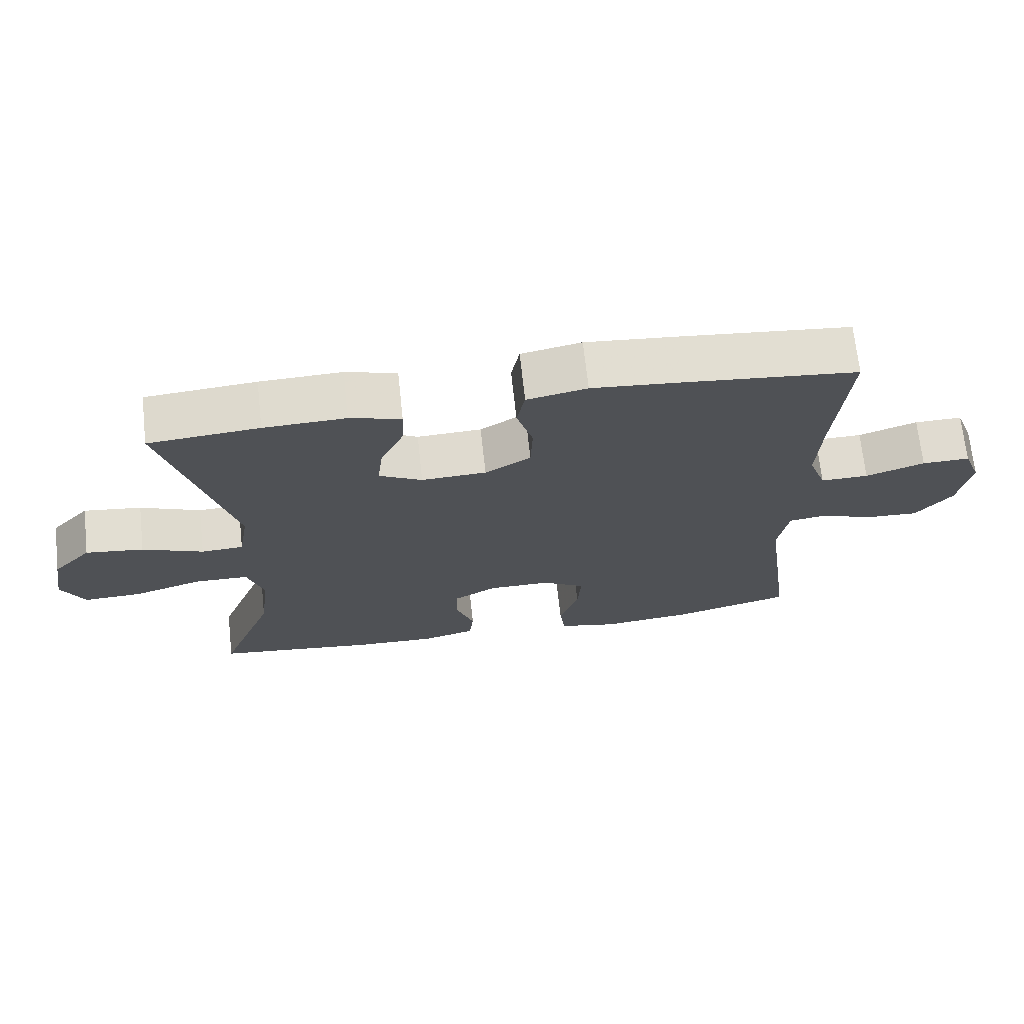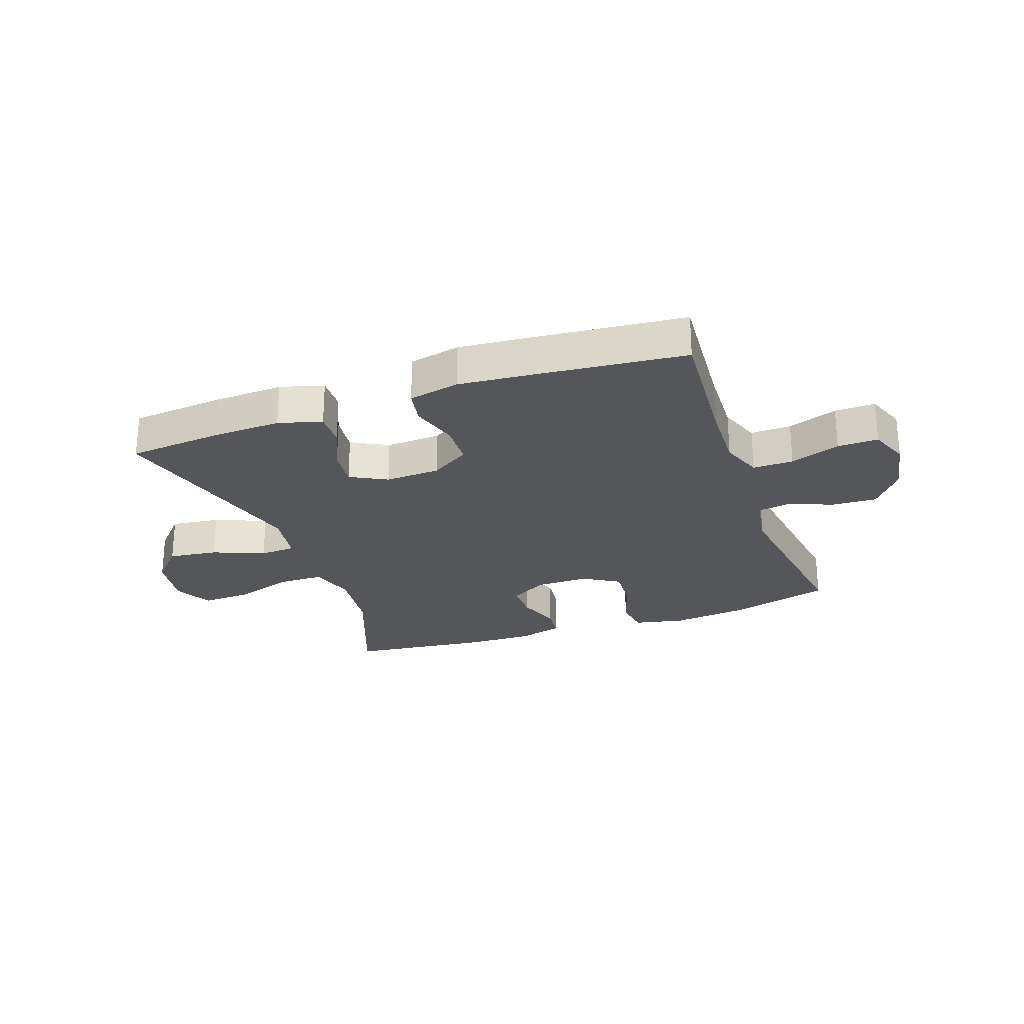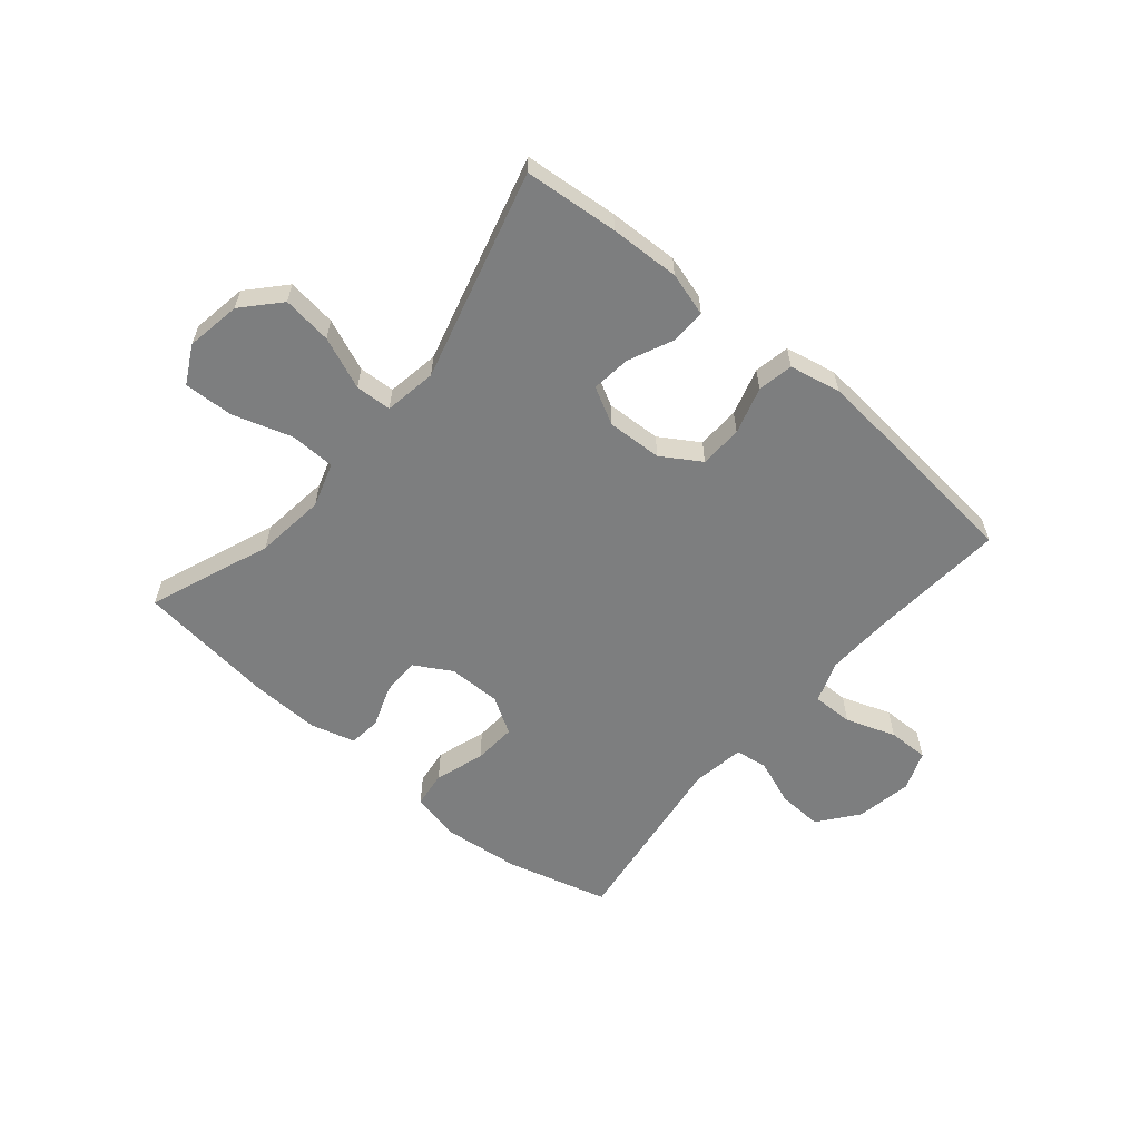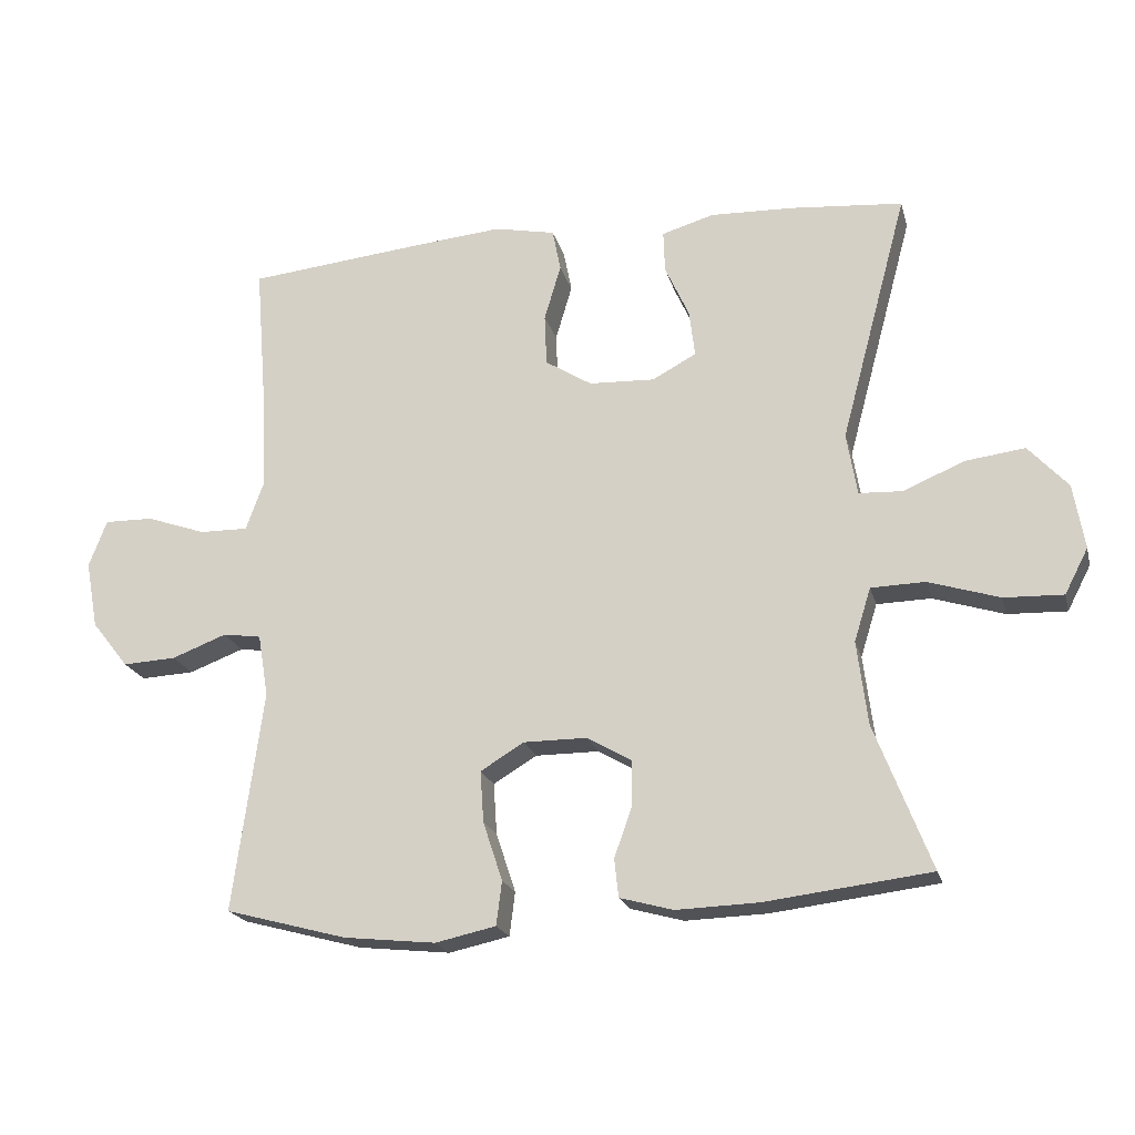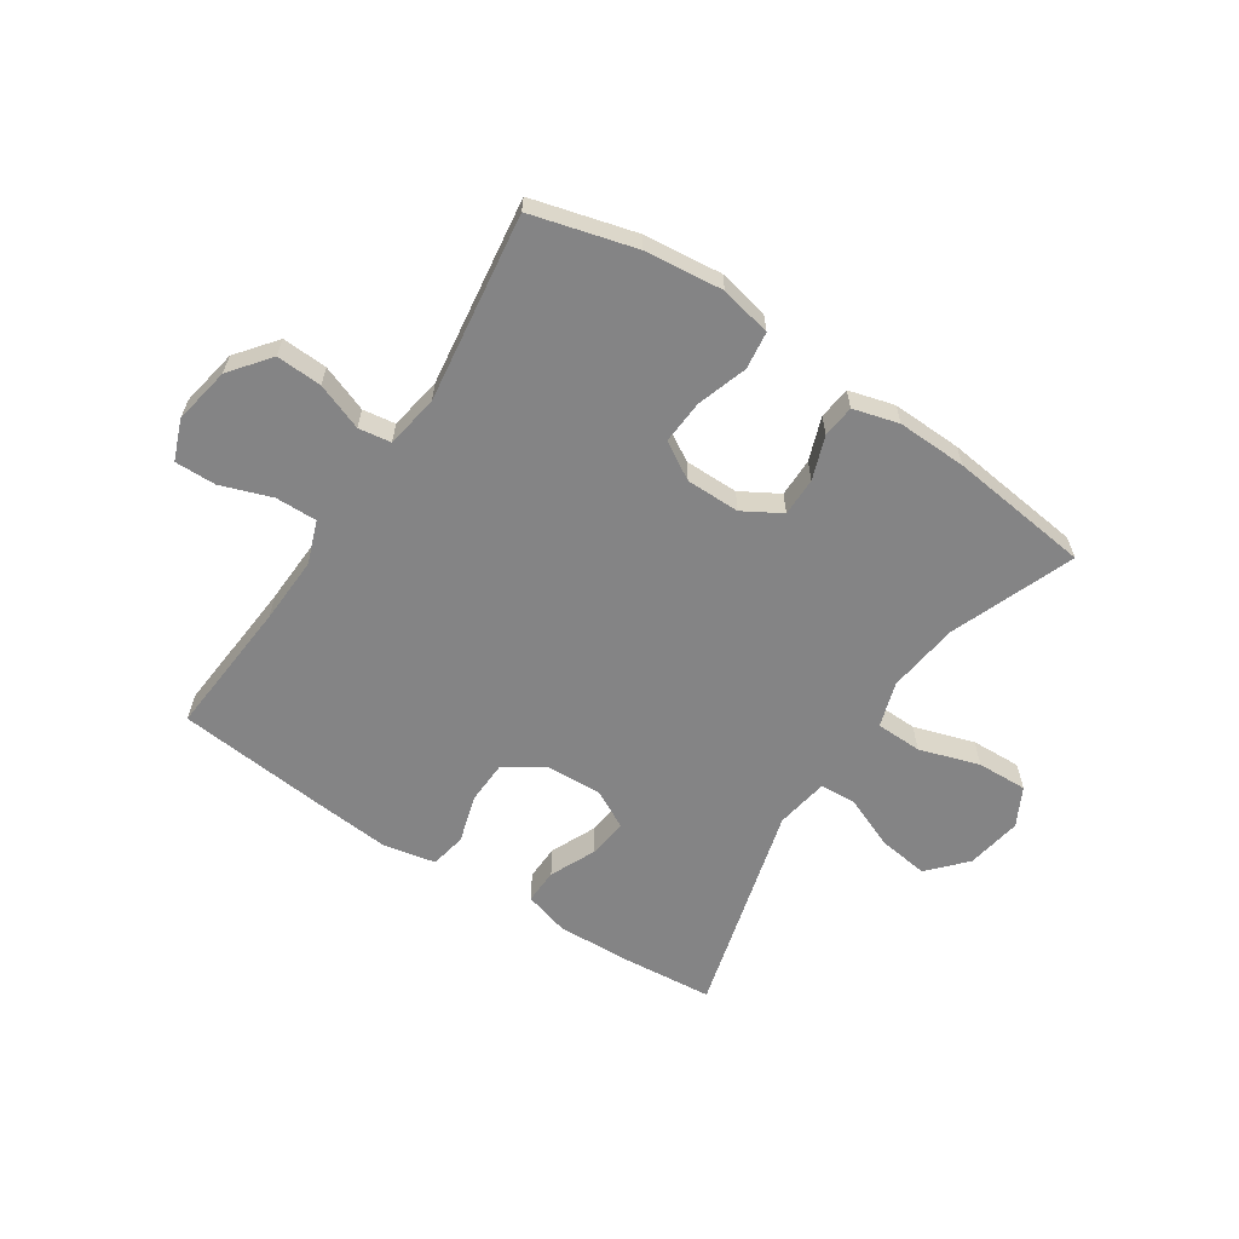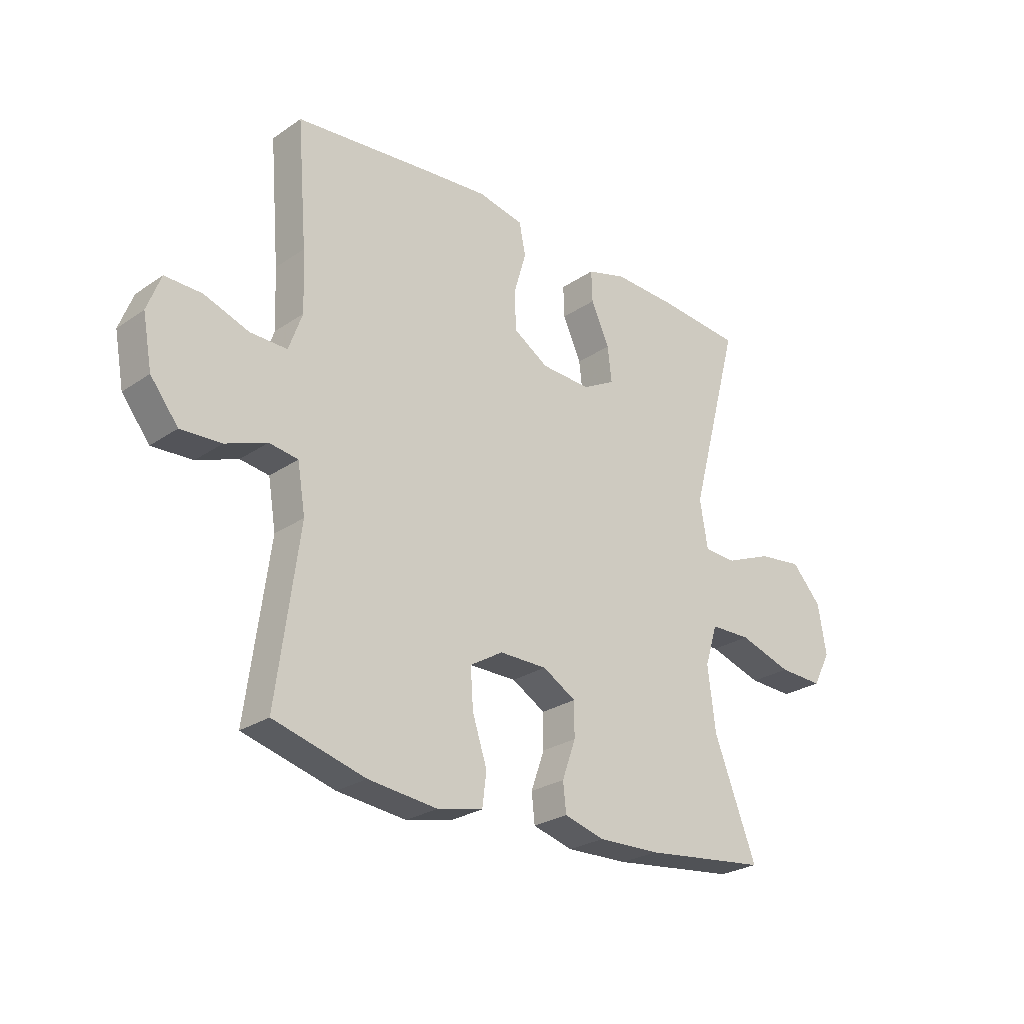
<metadata>
{"format":"obj","ext":"obj","renderer":"f3d","projection":"perspective","resolution":1024,"background":"white","views":[{"elev":69.5,"azim":-6.2,"up":"+Z"},{"elev":-25.7,"azim":19.8,"up":"+Y"},{"elev":-59.3,"azim":-40.0,"up":"+Y"},{"elev":-20.5,"azim":-166.1,"up":"+Z"},{"elev":-61.5,"azim":146.7,"up":"+Y"},{"elev":-26.1,"azim":137.0,"up":"+Z"}]}
</metadata>
<code>
v -0.5 0.07 0.5
v -0.338 0.07 0.514
v -0.218 0.07 0.518
v -0.143 0.07 0.496
v -0.145 0.07 0.436
v -0.18 0.07 0.359
v -0.188 0.07 0.292
v -0.125 0.07 0.258
v -0.03 0.07 0.262
v 0.037 0.07 0.304
v 0.04 0.07 0.378
v 0.016 0.07 0.459
v 0.028 0.07 0.52
v 0.116 0.07 0.538
v 0.246 0.07 0.526
v 0.5 0.07 0.5
v 0.481 0.07 0.267
v 0.476 0.07 0.154
v 0.502 0.07 0.082
v 0.572 0.07 0.083
v 0.658 0.07 0.113
v 0.728 0.07 0.114
v 0.754 0.07 0.046
v 0.736 0.07 -0.051
v 0.683 0.07 -0.118
v 0.606 0.07 -0.114
v 0.527 0.07 -0.084
v 0.472 0.07 -0.092
v 0.457 0.07 -0.182
v 0.5 0.07 -0.5
v 0.325 0.07 -0.547
v 0.193 0.07 -0.561
v 0.106 0.07 -0.542
v 0.098 0.07 -0.479
v 0.126 0.07 -0.394
v 0.131 0.07 -0.32
v 0.068 0.07 -0.282
v -0.023 0.07 -0.282
v -0.087 0.07 -0.319
v -0.087 0.07 -0.384
v -0.061 0.07 -0.457
v -0.067 0.07 -0.512
v -0.144 0.07 -0.533
v -0.262 0.07 -0.529
v -0.5 0.07 -0.5
v -0.419 0.07 -0.291
v -0.404 0.07 -0.171
v -0.428 0.07 -0.094
v -0.506 0.07 -0.092
v -0.608 0.07 -0.124
v -0.693 0.07 -0.127
v -0.727 0.07 -0.062
v -0.711 0.07 0.032
v -0.654 0.07 0.094
v -0.569 0.07 0.083
v -0.48 0.07 0.046
v -0.418 0.07 0.049
v -0.403 0.07 0.139
v -0.5 0 0.5
v -0.338 0 0.514
v -0.218 0 0.518
v -0.143 0 0.496
v -0.145 0 0.436
v -0.18 0 0.359
v -0.188 0 0.292
v -0.125 0 0.258
v -0.03 0 0.262
v 0.037 0 0.304
v 0.04 0 0.378
v 0.016 0 0.459
v 0.028 0 0.52
v 0.116 0 0.538
v 0.246 0 0.526
v 0.5 0 0.5
v 0.481 0 0.267
v 0.476 0 0.154
v 0.502 0 0.082
v 0.572 0 0.083
v 0.658 0 0.113
v 0.728 0 0.114
v 0.754 0 0.046
v 0.736 0 -0.051
v 0.683 0 -0.118
v 0.606 0 -0.114
v 0.527 0 -0.084
v 0.472 0 -0.092
v 0.457 0 -0.182
v 0.5 0 -0.5
v 0.325 0 -0.547
v 0.193 0 -0.561
v 0.106 0 -0.542
v 0.098 0 -0.479
v 0.126 0 -0.394
v 0.131 0 -0.32
v 0.068 0 -0.282
v -0.023 0 -0.282
v -0.087 0 -0.319
v -0.087 0 -0.384
v -0.061 0 -0.457
v -0.067 0 -0.512
v -0.144 0 -0.533
v -0.262 0 -0.529
v -0.5 0 -0.5
v -0.419 0 -0.291
v -0.404 0 -0.171
v -0.428 0 -0.094
v -0.506 0 -0.092
v -0.608 0 -0.124
v -0.693 0 -0.127
v -0.727 0 -0.062
v -0.711 0 0.032
v -0.654 0 0.094
v -0.569 0 0.083
v -0.48 0 0.046
v -0.418 0 0.049
v -0.403 0 0.139
f 54 55 56
f 53 54 56
f 52 53 56
f 51 52 56
f 50 51 56
f 49 50 56
f 48 49 56 57
f 47 48 57 58
f 44 45 46
f 43 44 46
f 42 43 46
f 41 42 46
f 40 41 46
f 39 40 46 47
f 38 39 47 58
f 33 34 35
f 32 33 35
f 31 32 35
f 30 31 35
f 29 30 35
f 28 29 35 36
f 25 26 27
f 24 25 27
f 23 24 27
f 22 23 27
f 21 22 27
f 20 21 27
f 19 20 27 28
f 28 36 37
f 19 28 37
f 18 19 37
f 15 16 17
f 14 15 17
f 13 14 17
f 12 13 17
f 11 12 17
f 17 18 37
f 11 17 37
f 10 11 37
f 4 5 6
f 3 4 6
f 2 3 6
f 1 2 6
f 58 1 6
f 58 6 7
f 38 58 7 8
f 9 10 37 38
f 8 9 38
f 114 113 112
f 114 112 111
f 114 111 110
f 114 110 109
f 114 109 108
f 114 108 107
f 115 114 107 106
f 116 115 106 105
f 104 103 102
f 104 102 101
f 104 101 100
f 104 100 99
f 104 99 98
f 105 104 98 97
f 116 105 97 96
f 93 92 91
f 93 91 90
f 93 90 89
f 93 89 88
f 93 88 87
f 94 93 87 86
f 85 84 83
f 85 83 82
f 85 82 81
f 85 81 80
f 85 80 79
f 85 79 78
f 86 85 78 77
f 95 94 86
f 95 86 77
f 95 77 76
f 75 74 73
f 75 73 72
f 75 72 71
f 75 71 70
f 75 70 69
f 95 76 75
f 95 75 69
f 95 69 68
f 64 63 62
f 64 62 61
f 64 61 60
f 64 60 59
f 64 59 116
f 65 64 116
f 66 65 116 96
f 96 95 68 67
f 96 67 66
f 1 59 60 2
f 2 60 61 3
f 3 61 62 4
f 4 62 63 5
f 5 63 64 6
f 6 64 65 7
f 7 65 66 8
f 8 66 67 9
f 9 67 68 10
f 10 68 69 11
f 11 69 70 12
f 12 70 71 13
f 13 71 72 14
f 14 72 73 15
f 15 73 74 16
f 16 74 75 17
f 17 75 76 18
f 18 76 77 19
f 19 77 78 20
f 20 78 79 21
f 21 79 80 22
f 22 80 81 23
f 23 81 82 24
f 24 82 83 25
f 25 83 84 26
f 26 84 85 27
f 27 85 86 28
f 28 86 87 29
f 29 87 88 30
f 30 88 89 31
f 31 89 90 32
f 32 90 91 33
f 33 91 92 34
f 34 92 93 35
f 35 93 94 36
f 36 94 95 37
f 37 95 96 38
f 38 96 97 39
f 39 97 98 40
f 40 98 99 41
f 41 99 100 42
f 42 100 101 43
f 43 101 102 44
f 44 102 103 45
f 45 103 104 46
f 46 104 105 47
f 47 105 106 48
f 48 106 107 49
f 49 107 108 50
f 50 108 109 51
f 51 109 110 52
f 52 110 111 53
f 53 111 112 54
f 54 112 113 55
f 55 113 114 56
f 56 114 115 57
f 57 115 116 58
f 58 116 59 1

</code>
